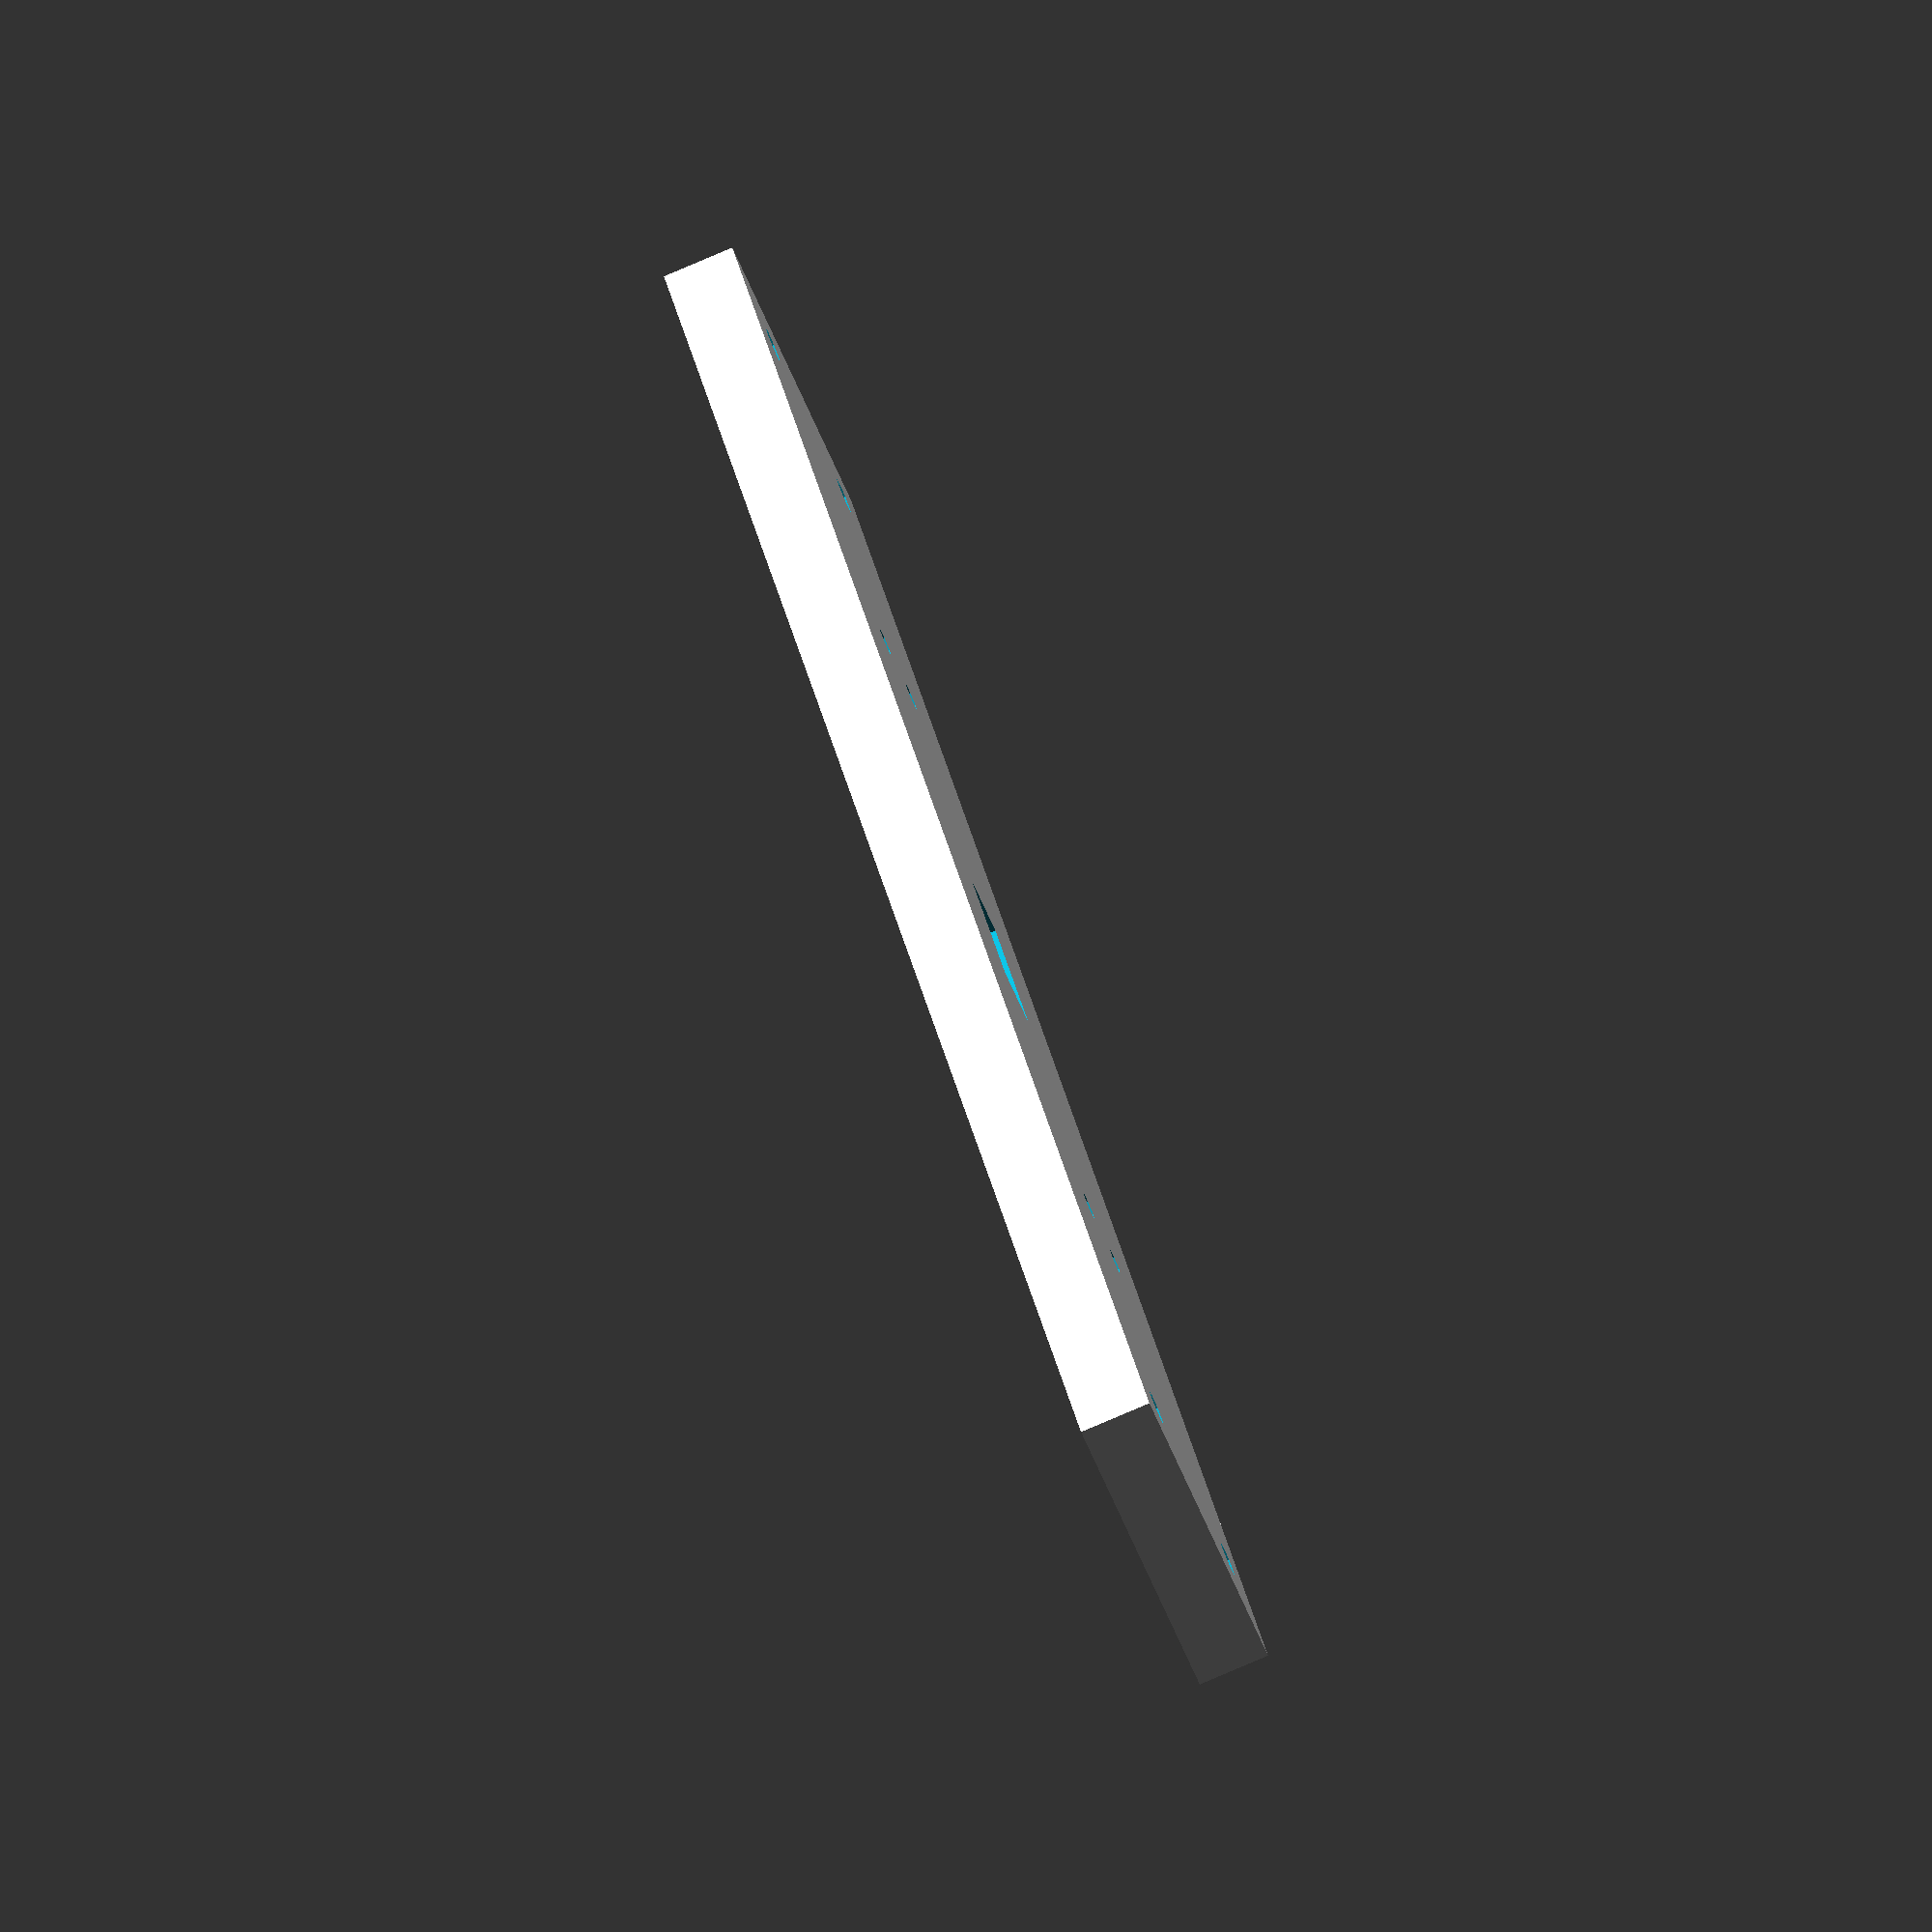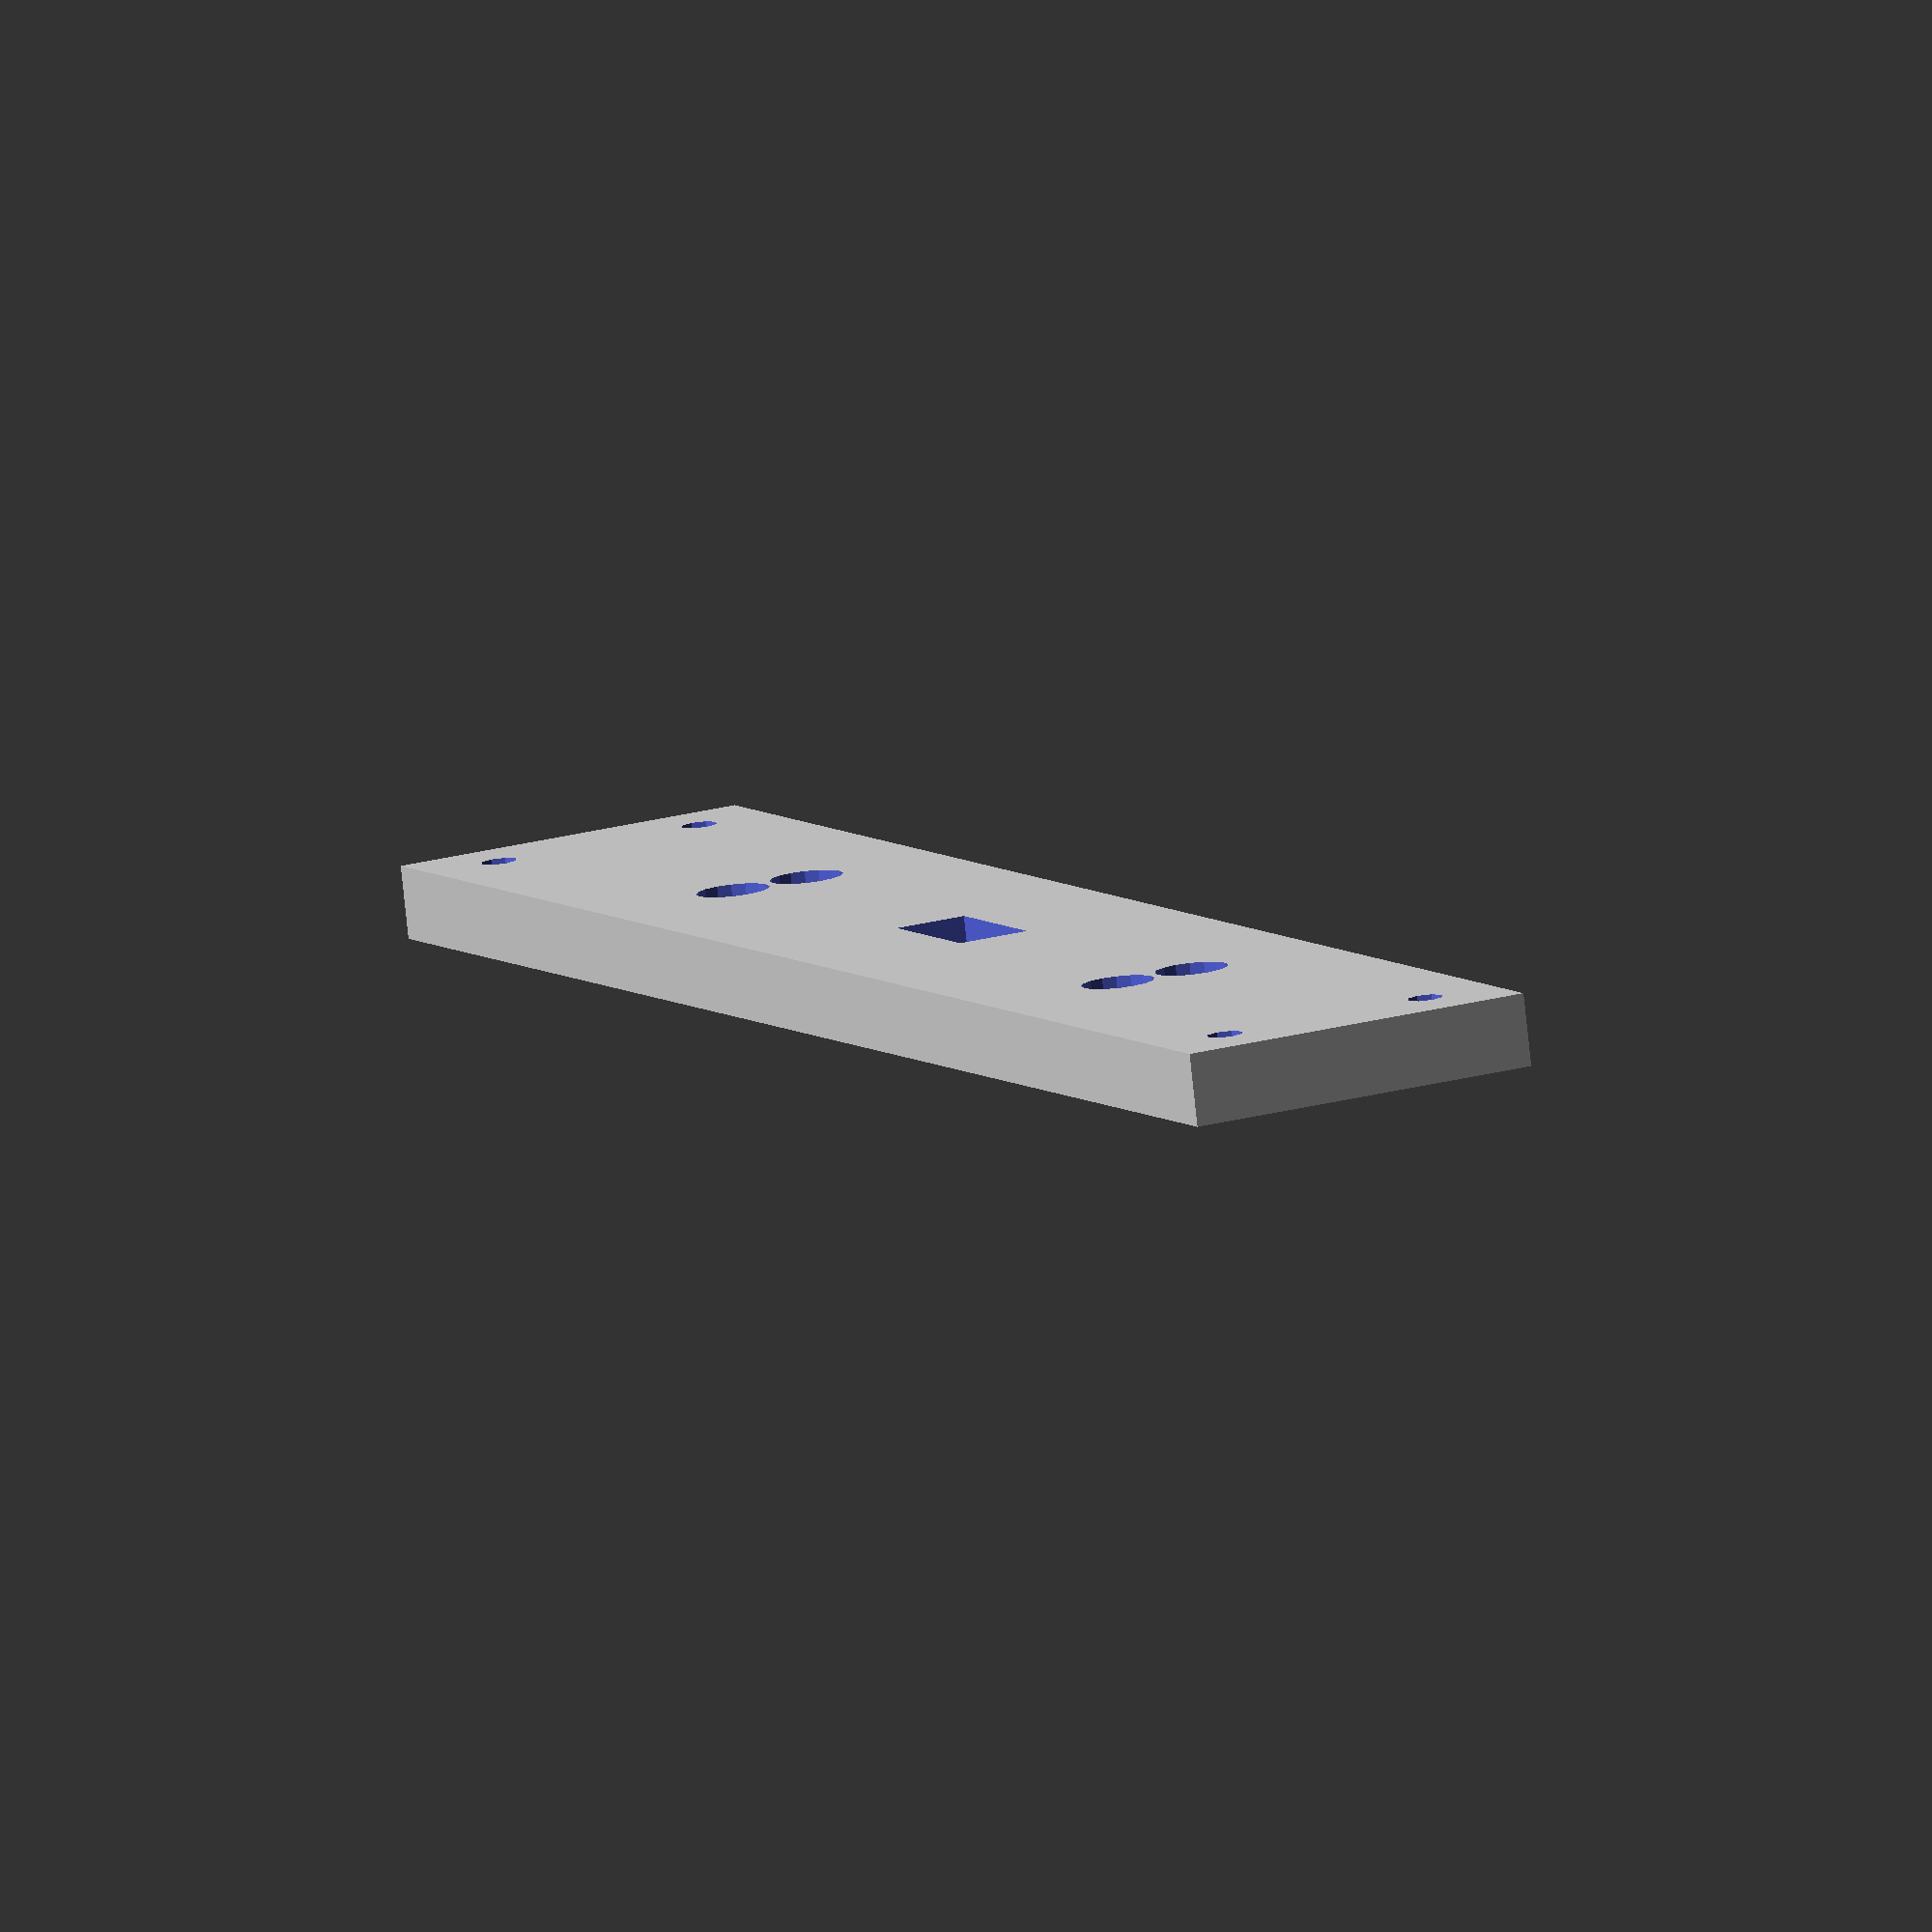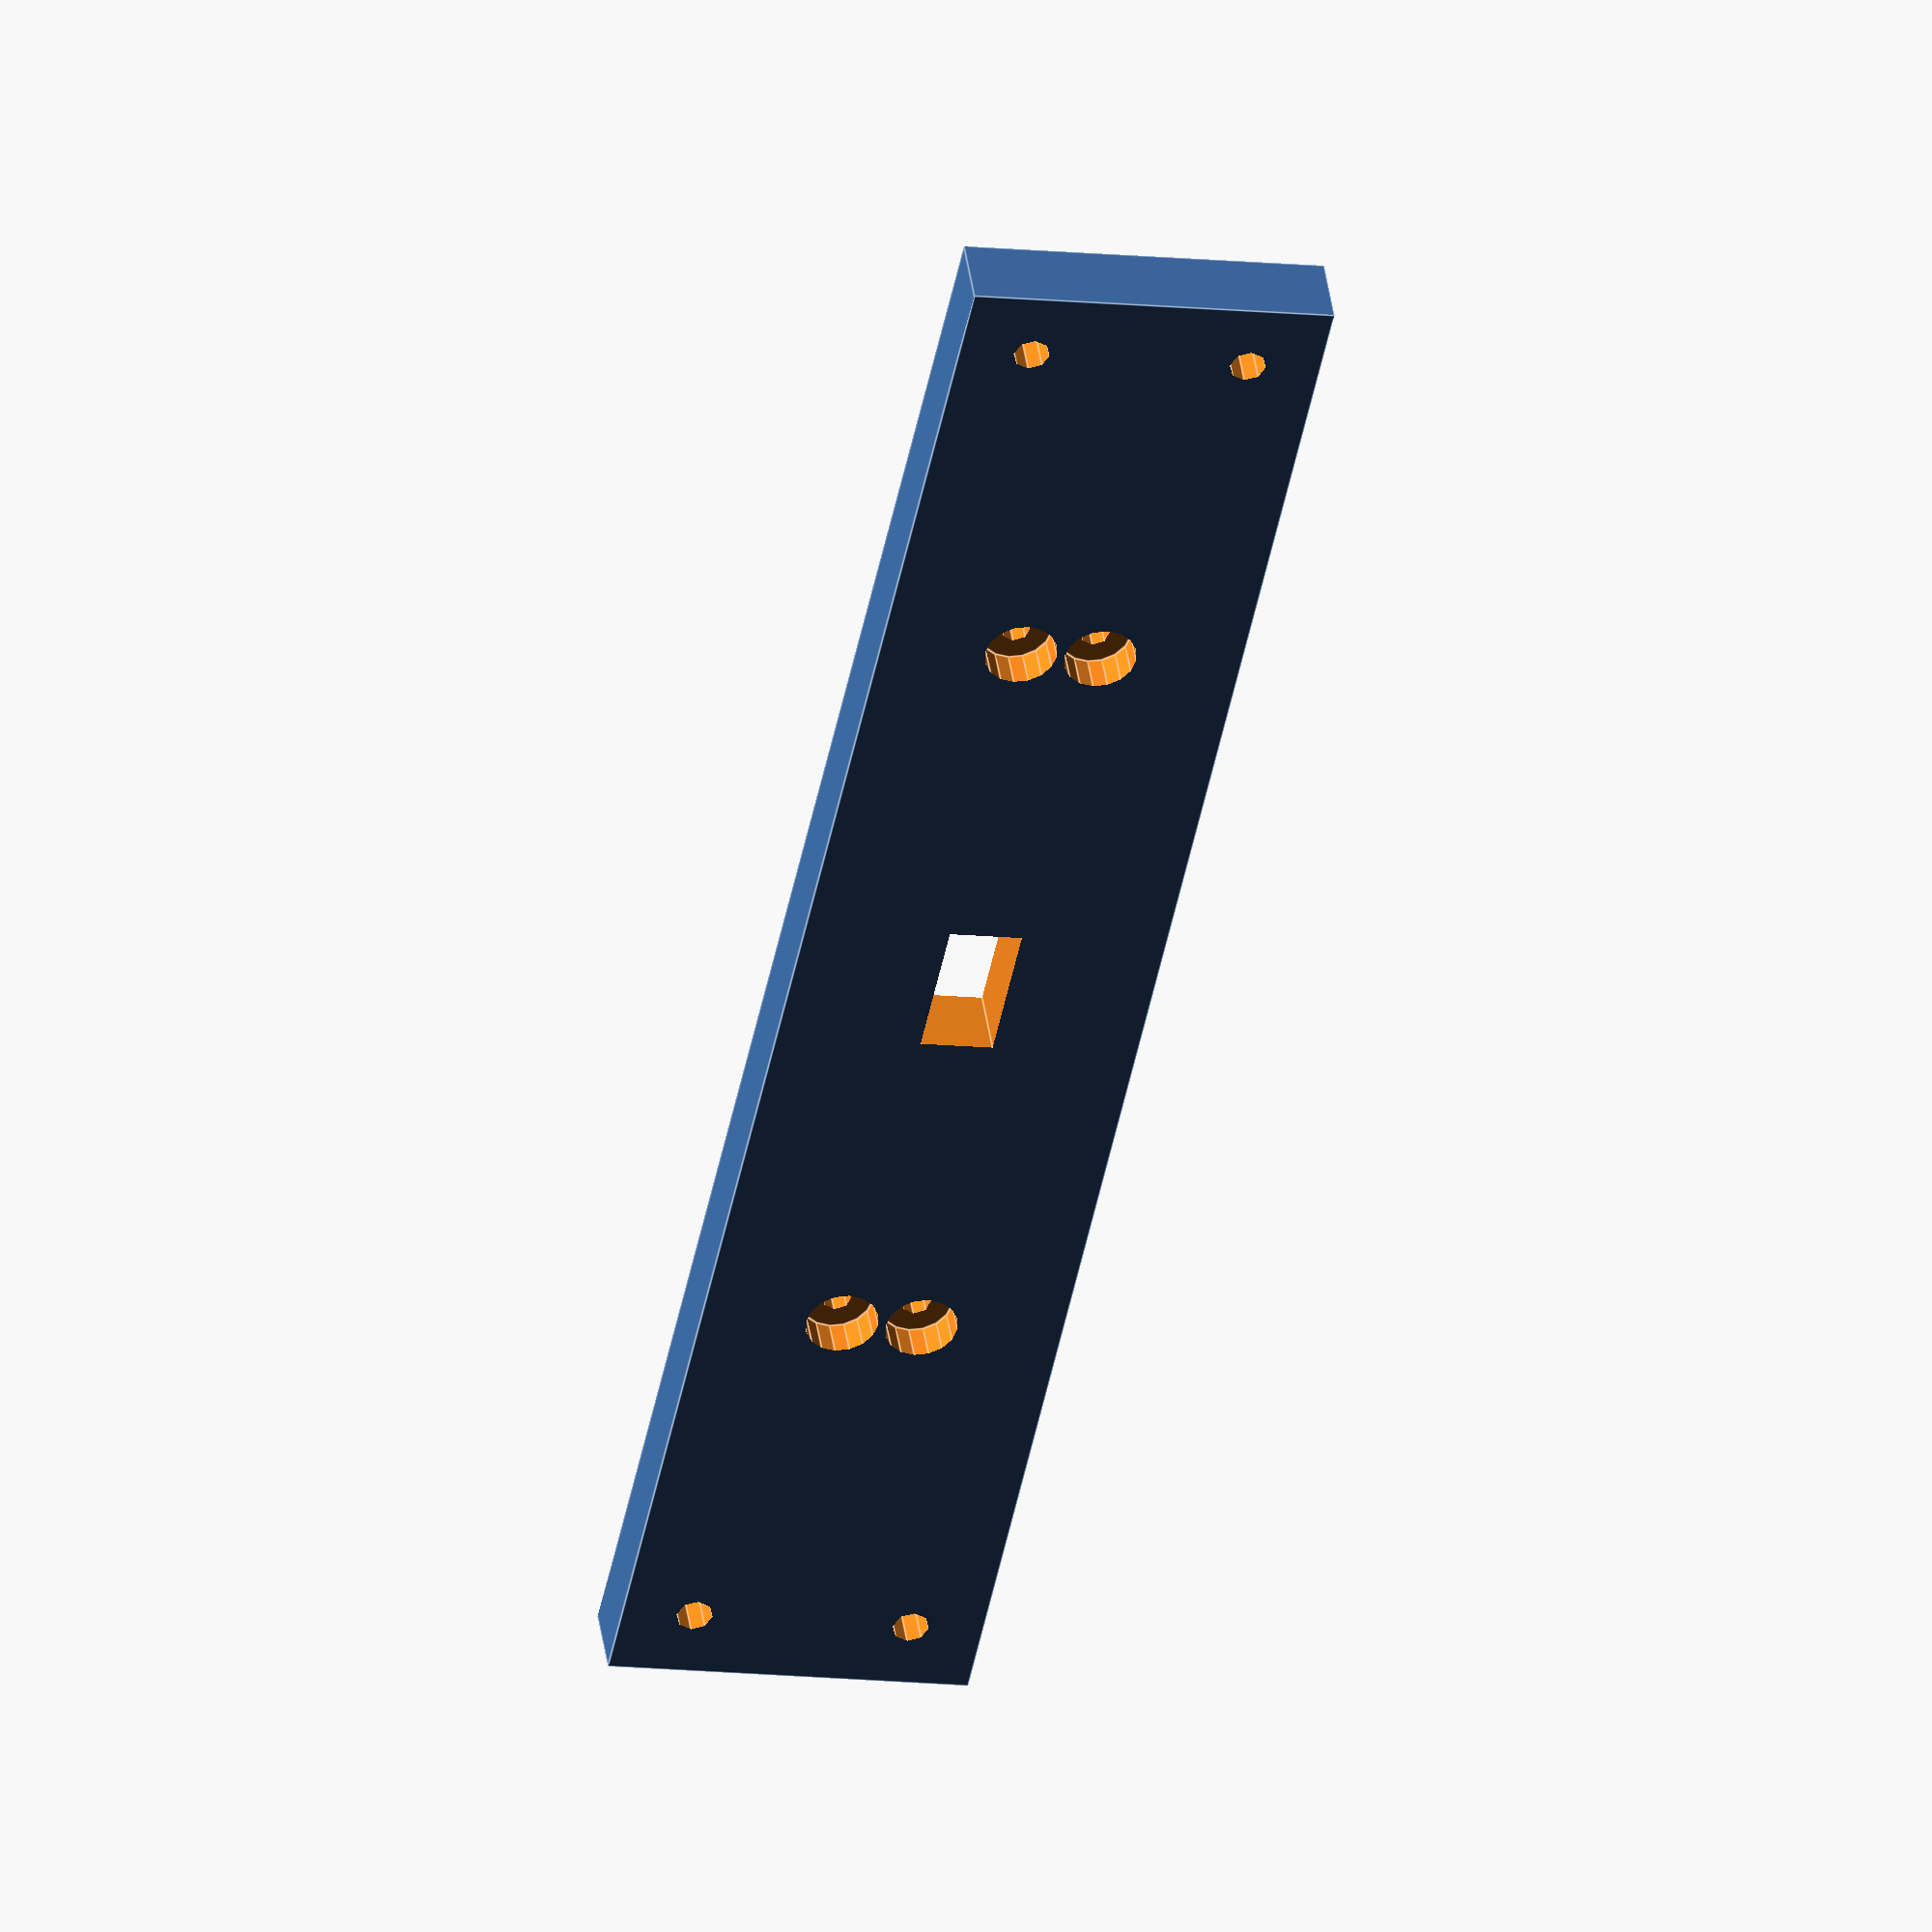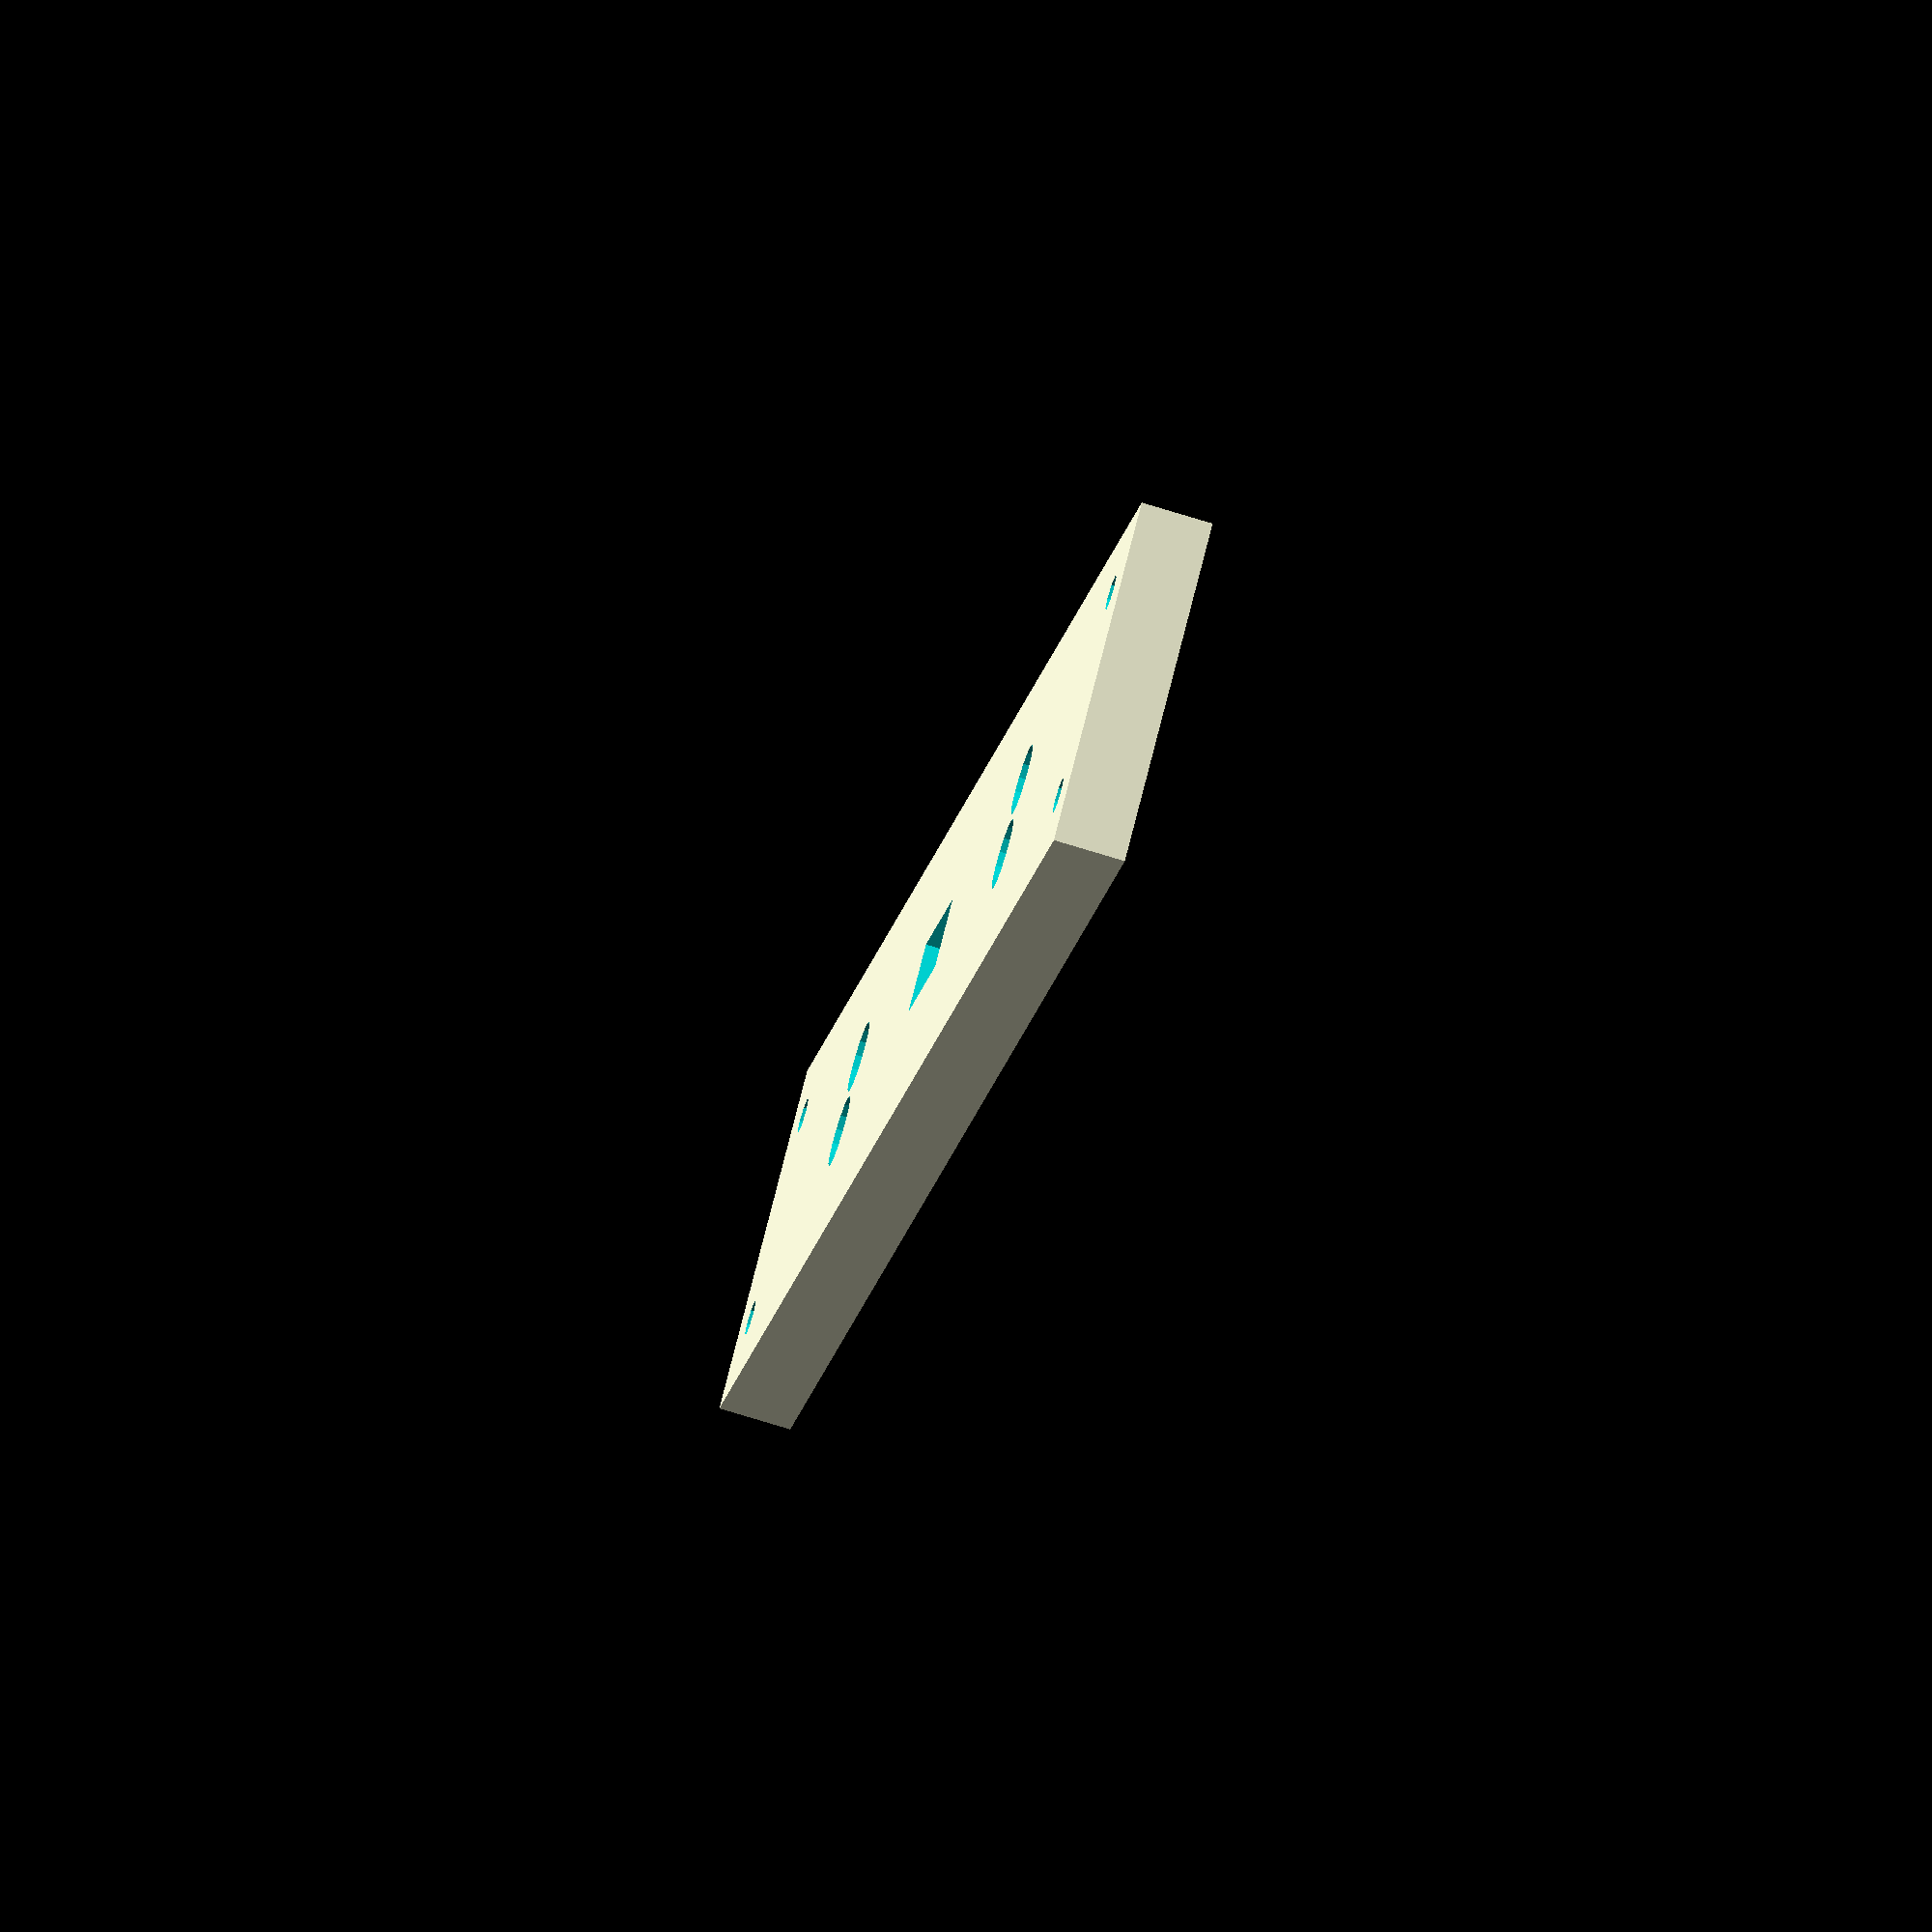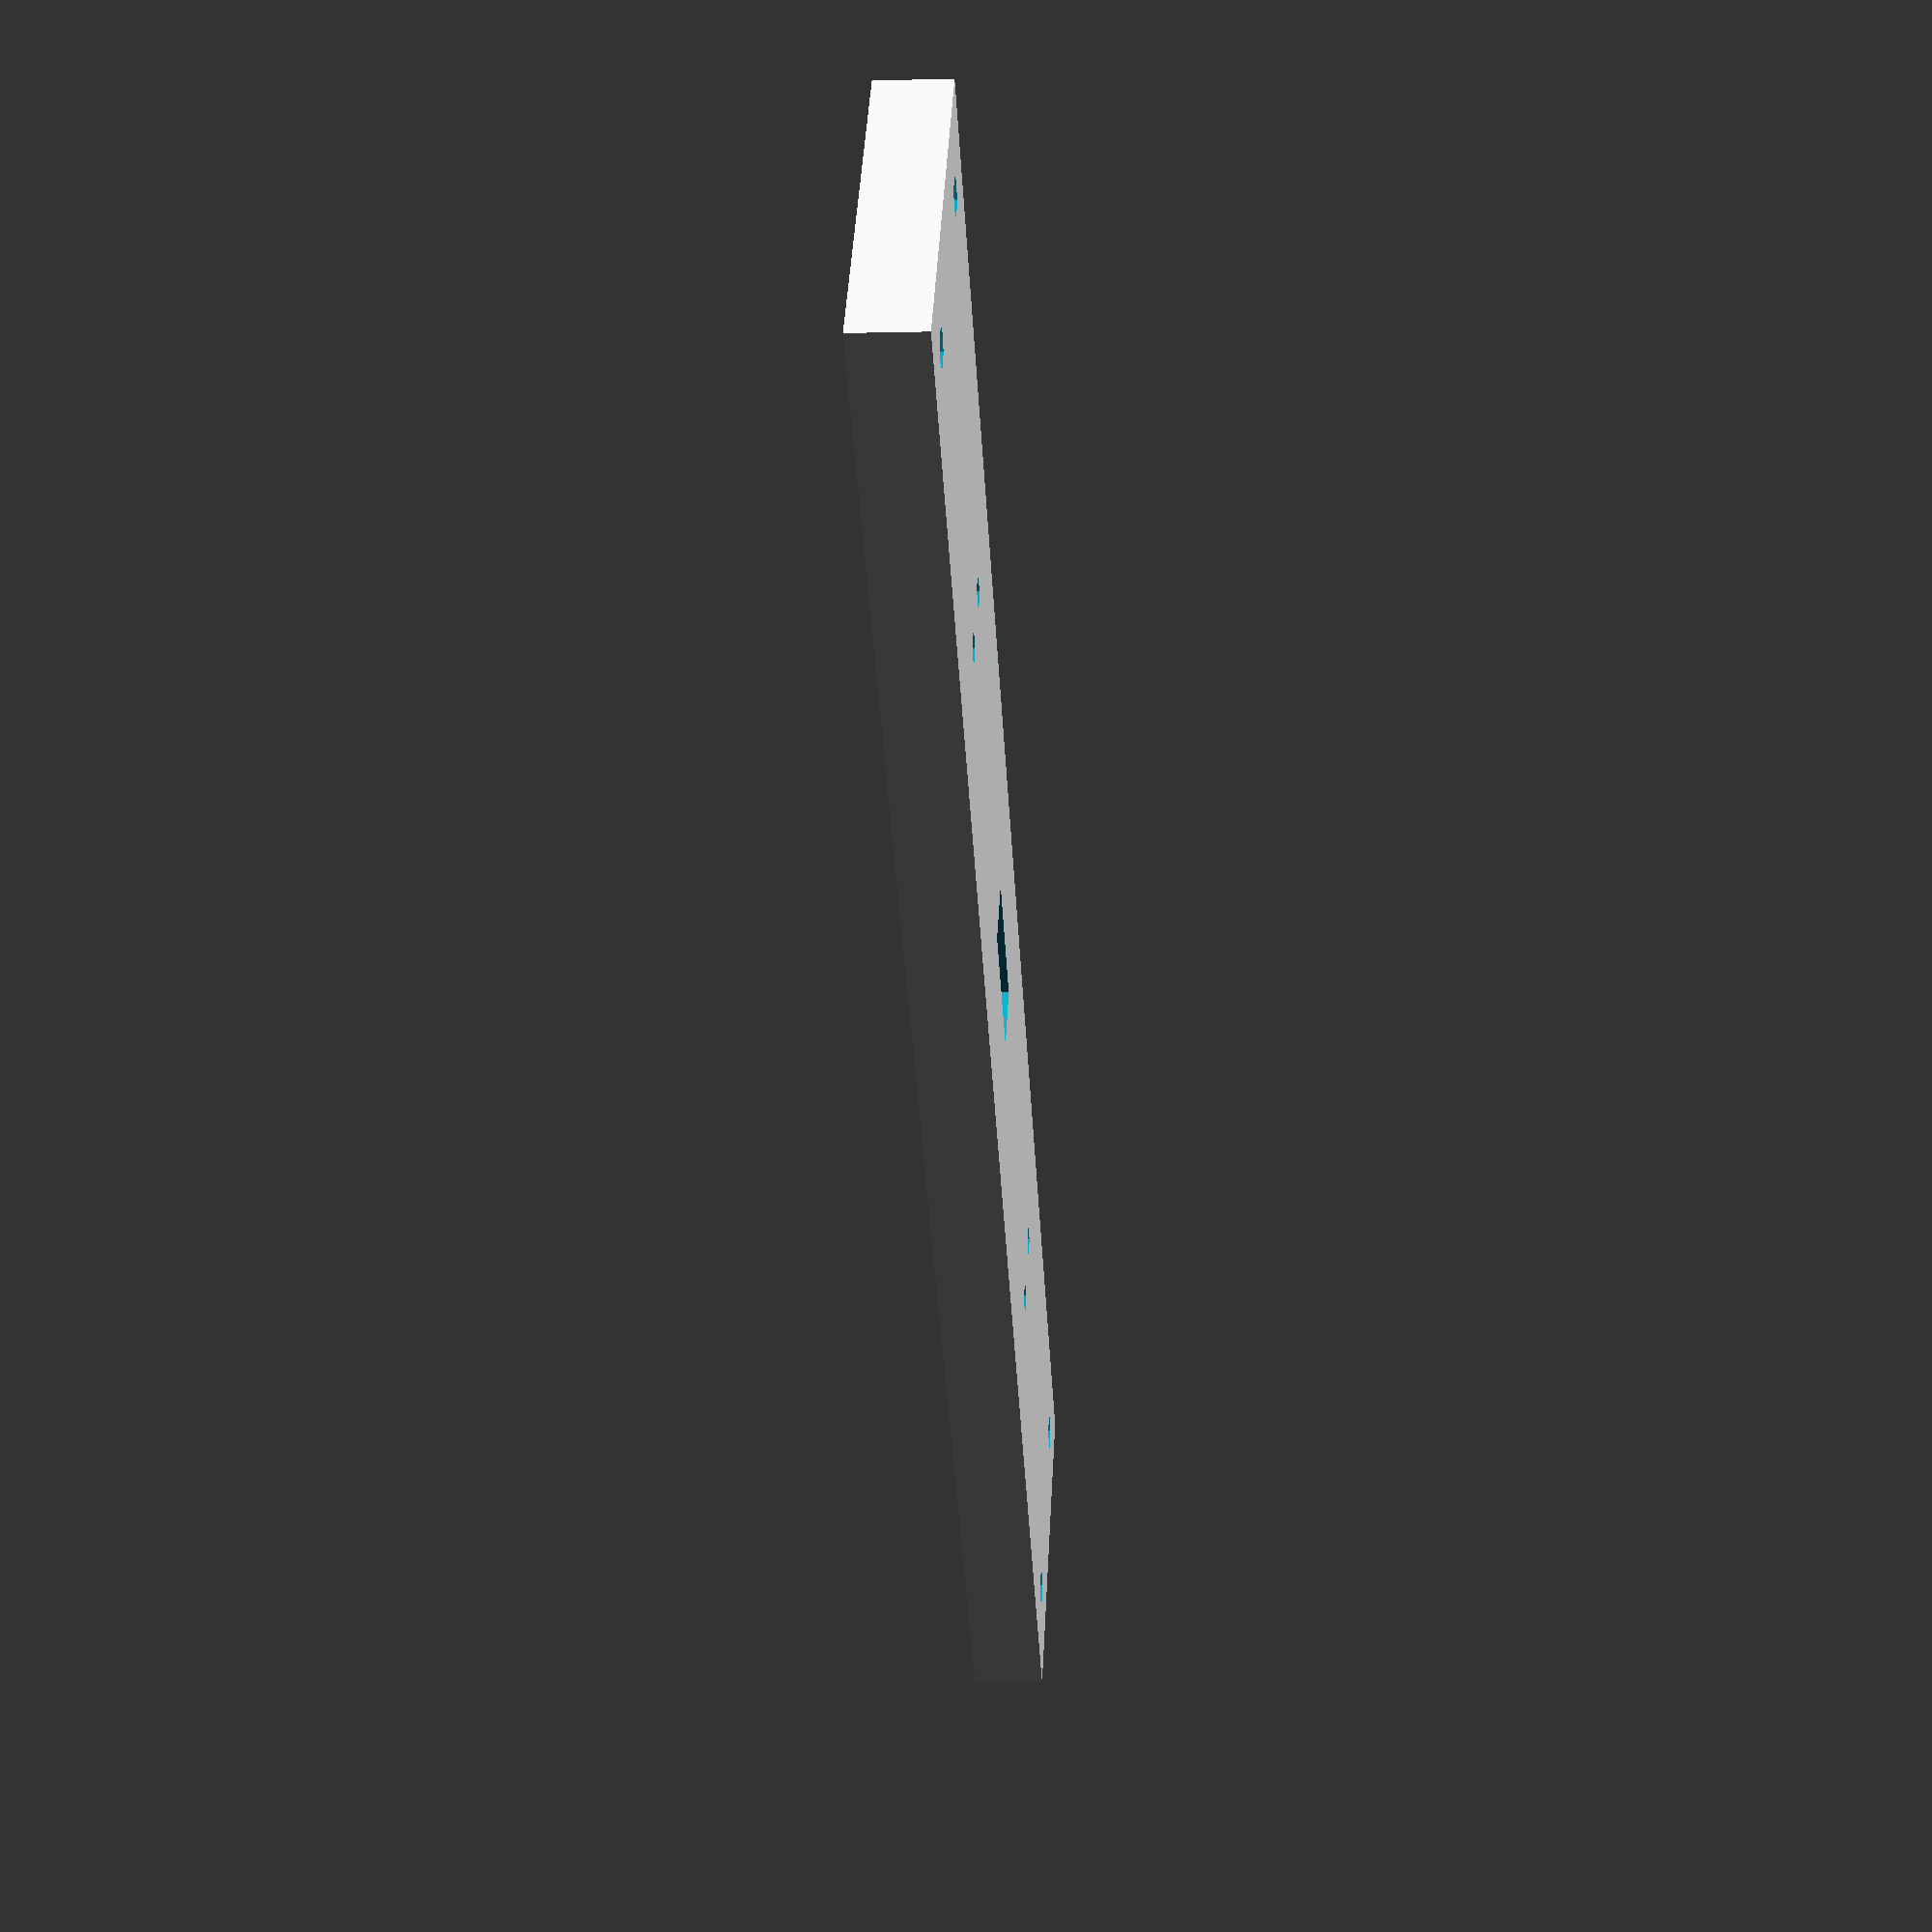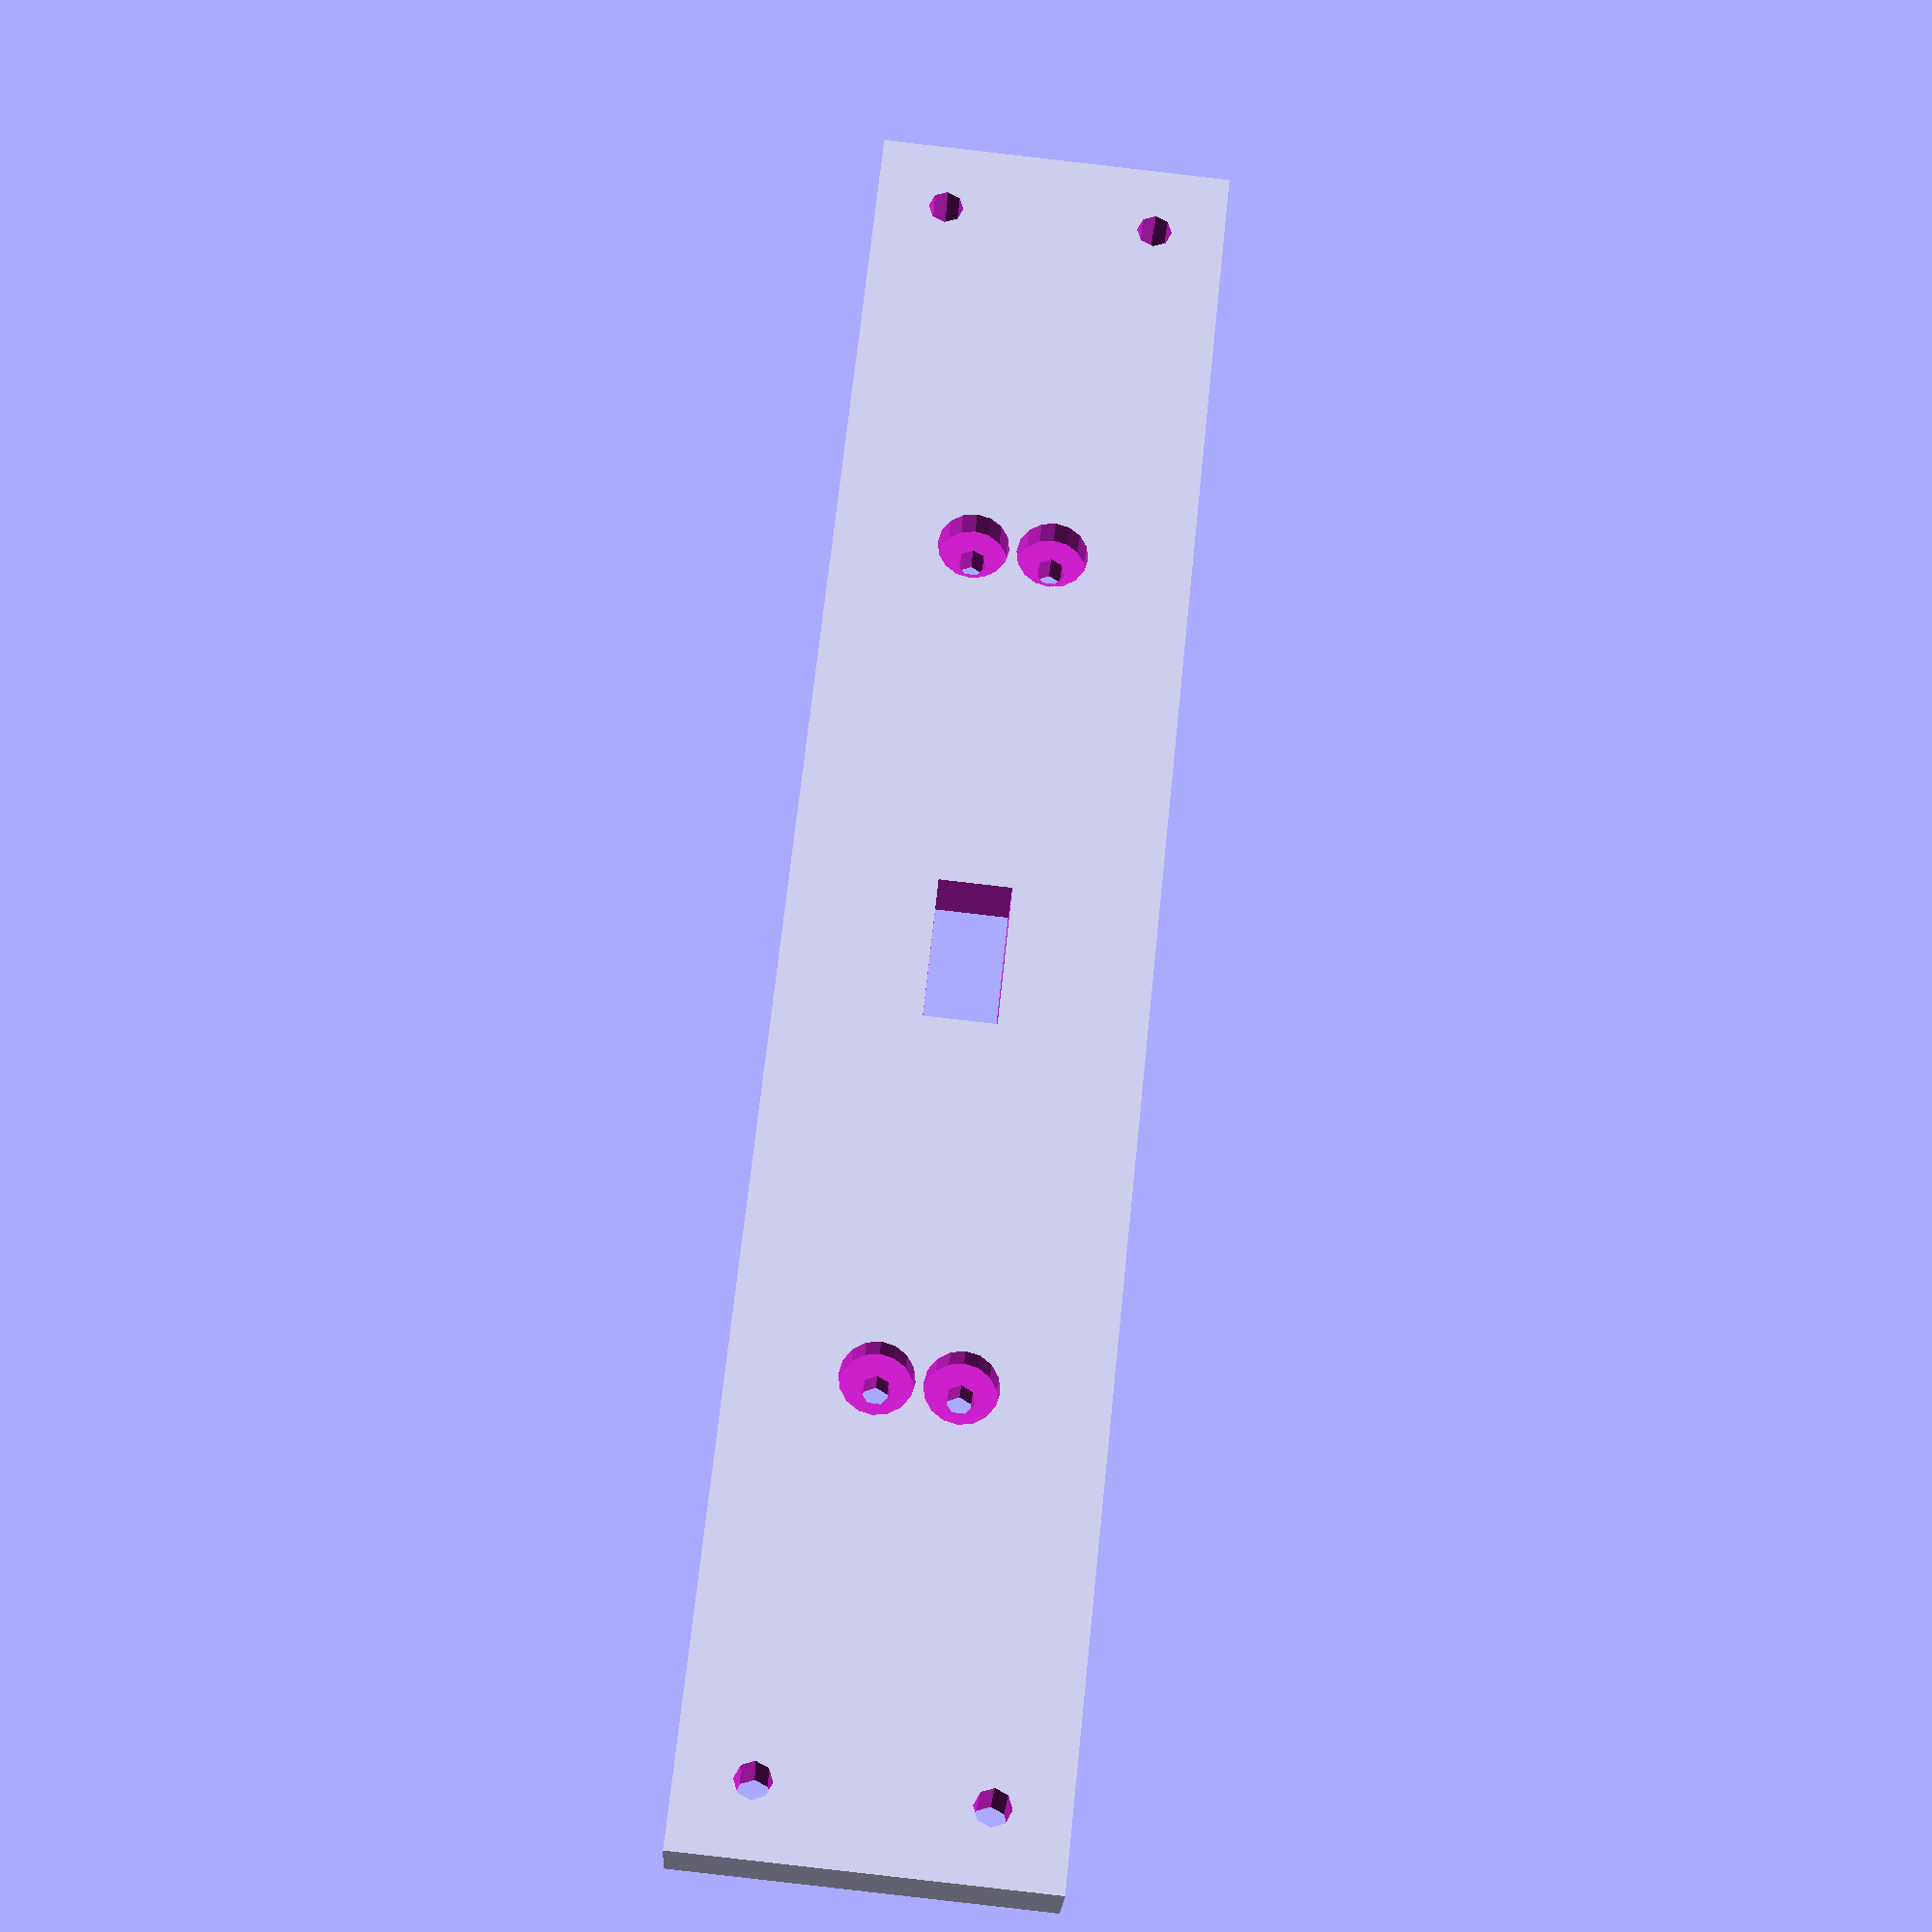
<openscad>
BoxW=250;
BoxD=50;
BoxH=10;
FromEdge=10;
MountHole=5;
displayHole=4;
ScrewHead=10;
xdist=122;
ydist=11;
xDFE=(BoxW-xdist)/2;
yDFE=(BoxD-ydist)/2;
DrillLen=BoxH*2;

difference()
{
  cube([BoxW,BoxD,BoxH]);
  translate([BoxW/2-10,BoxD/2-5,-2]) cube([20,10,15]);
  translate([FromEdge,FromEdge,-5]) cylinder(h=DrillLen,d=MountHole);
  translate([BoxW-FromEdge,FromEdge,-5]) cylinder(h=DrillLen,d=MountHole);   
  translate([FromEdge,BoxD-FromEdge,-5]) cylinder(h=DrillLen,d=MountHole);
  translate([BoxW-FromEdge,BoxD-FromEdge,-5]) cylinder(h=DrillLen,d=MountHole);   

  translate([xDFE,yDFE,-5]) cylinder(h=DrillLen,d=displayHole);
  translate([xDFE+xdist,yDFE,-5]) cylinder(h=DrillLen,d=displayHole);   
  translate([xDFE,yDFE+ydist,-5]) cylinder(h=DrillLen,d=displayHole);
  translate([xDFE+xdist,yDFE+ydist,-5]) cylinder(h=DrillLen,d=displayHole);
  
  translate([xDFE,yDFE,5]) cylinder(h=DrillLen,d=ScrewHead);
  translate([xDFE+xdist,yDFE,5]) cylinder(h=DrillLen,d=ScrewHead);   
  translate([xDFE,yDFE+ydist,5]) cylinder(h=DrillLen,d=ScrewHead);
  translate([xDFE+xdist,yDFE+ydist,5]) cylinder(h=DrillLen,d=ScrewHead);   

}
</openscad>
<views>
elev=263.2 azim=305.1 roll=67.0 proj=o view=solid
elev=80.7 azim=244.7 roll=6.1 proj=o view=solid
elev=317.2 azim=101.5 roll=351.9 proj=o view=edges
elev=72.1 azim=232.7 roll=72.7 proj=o view=wireframe
elev=5.2 azim=139.7 roll=94.6 proj=p view=wireframe
elev=203.2 azim=95.9 roll=182.9 proj=p view=wireframe
</views>
